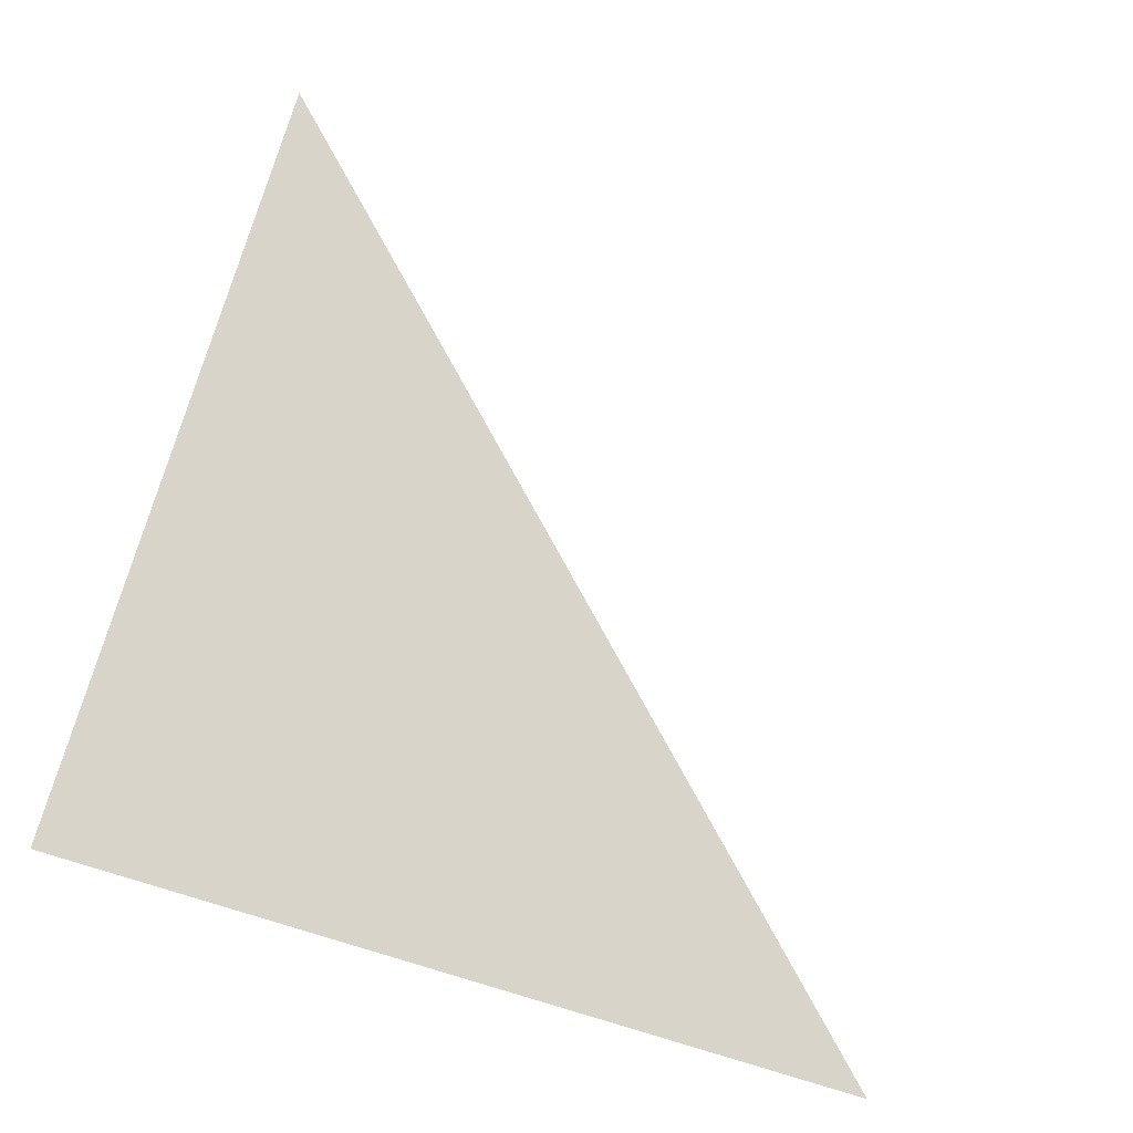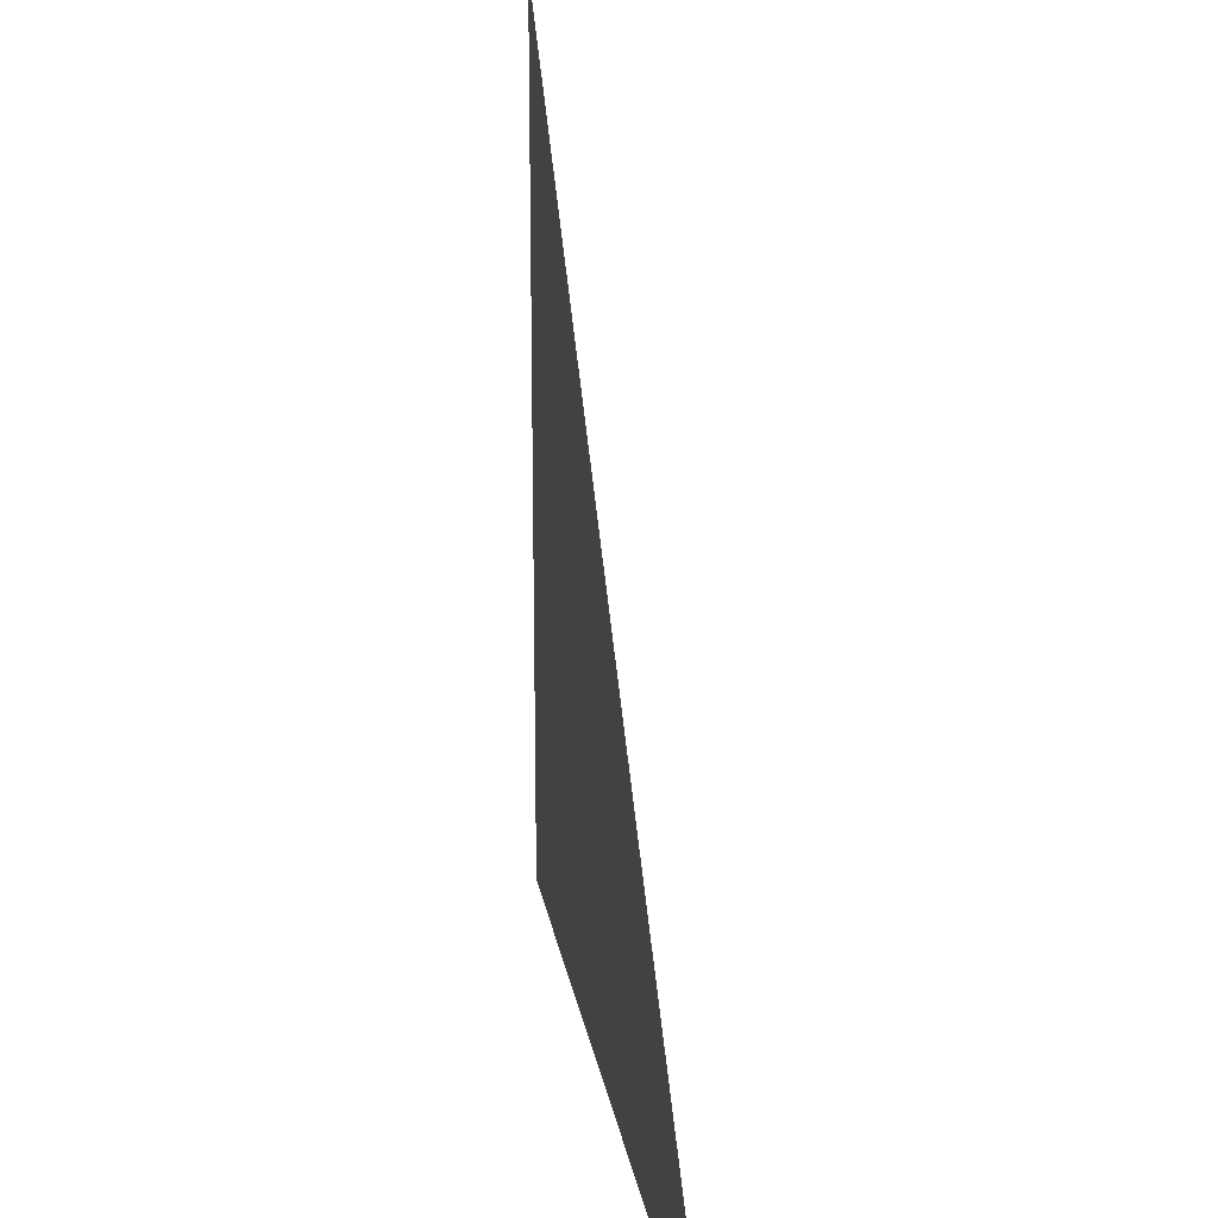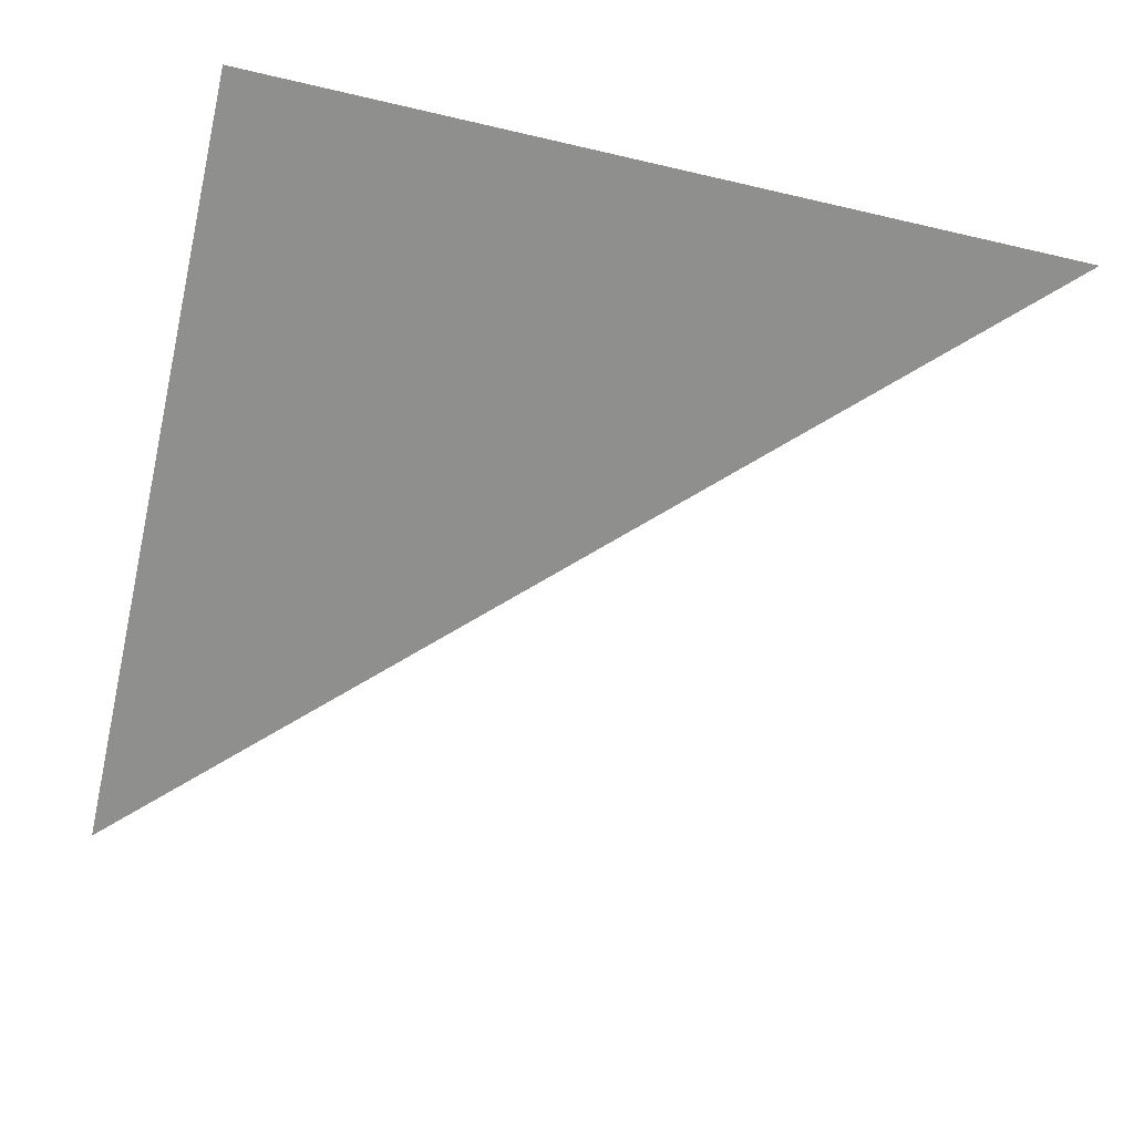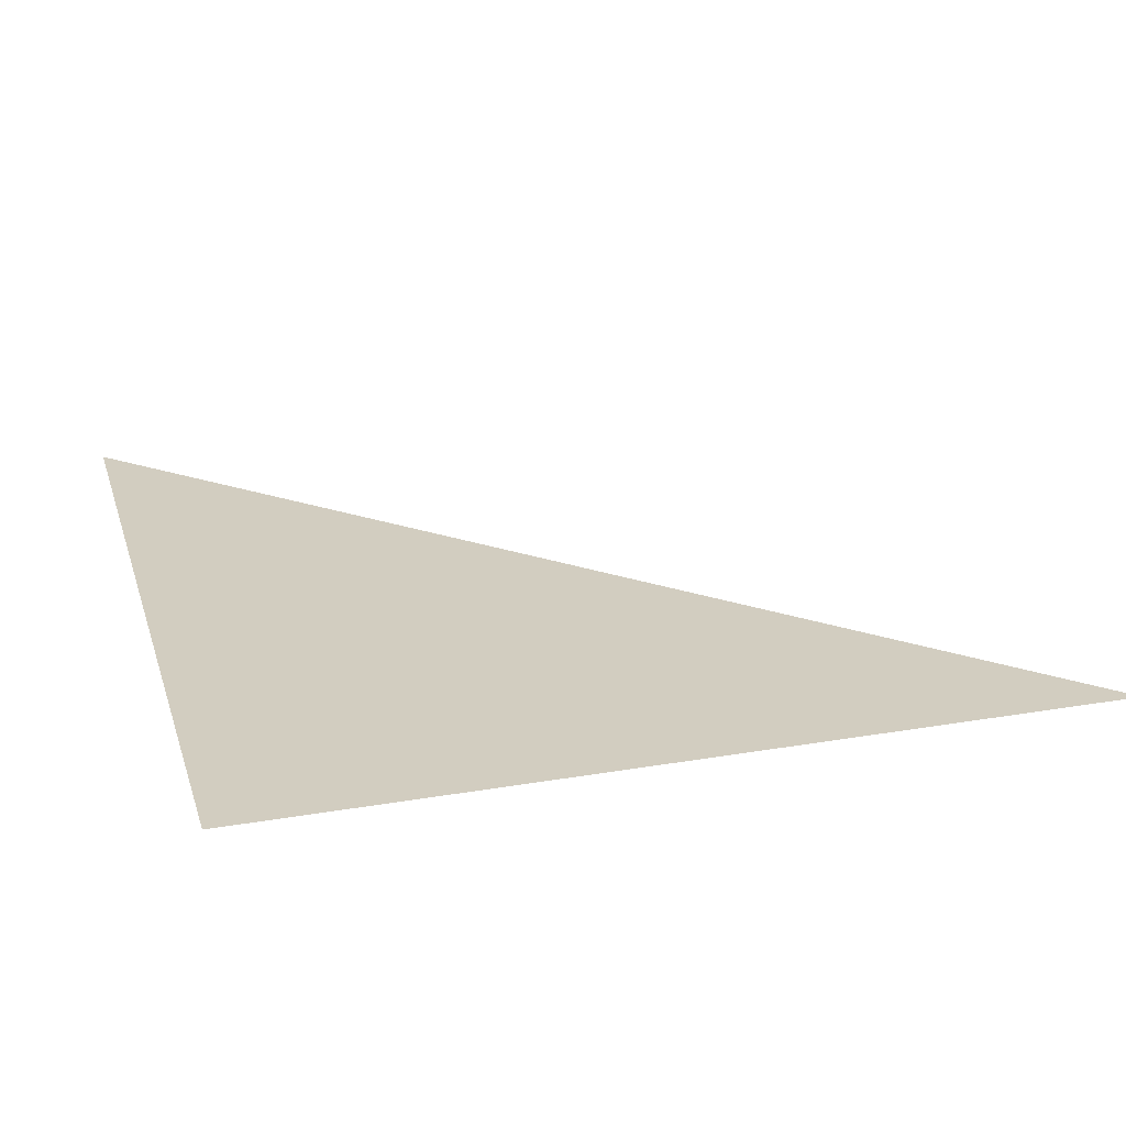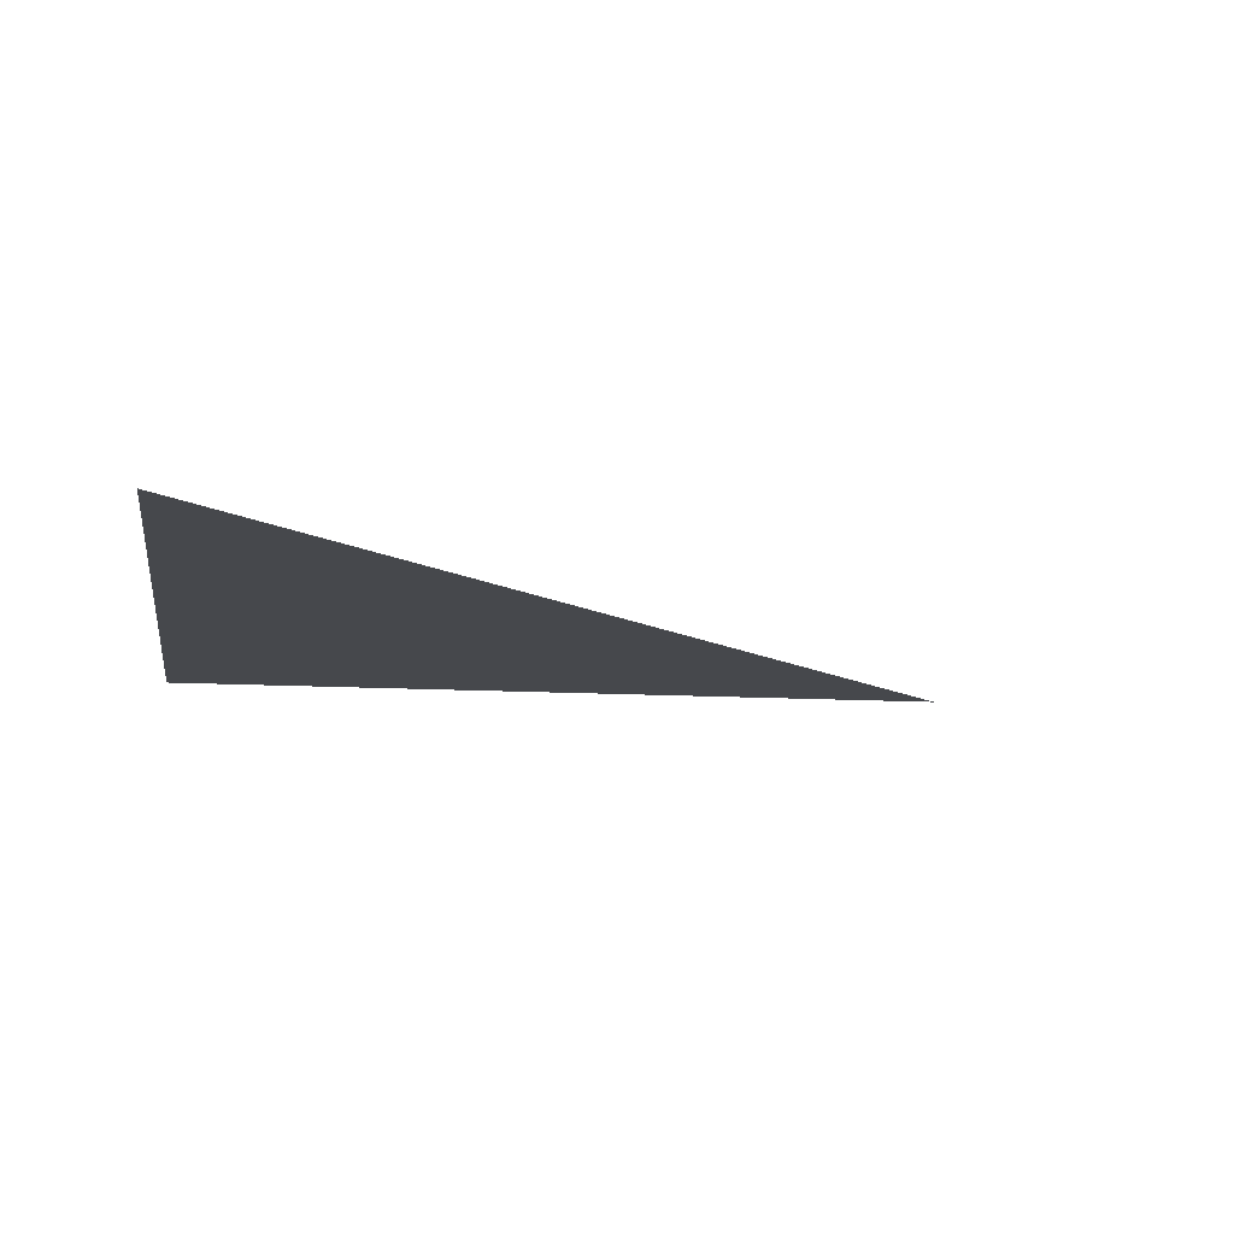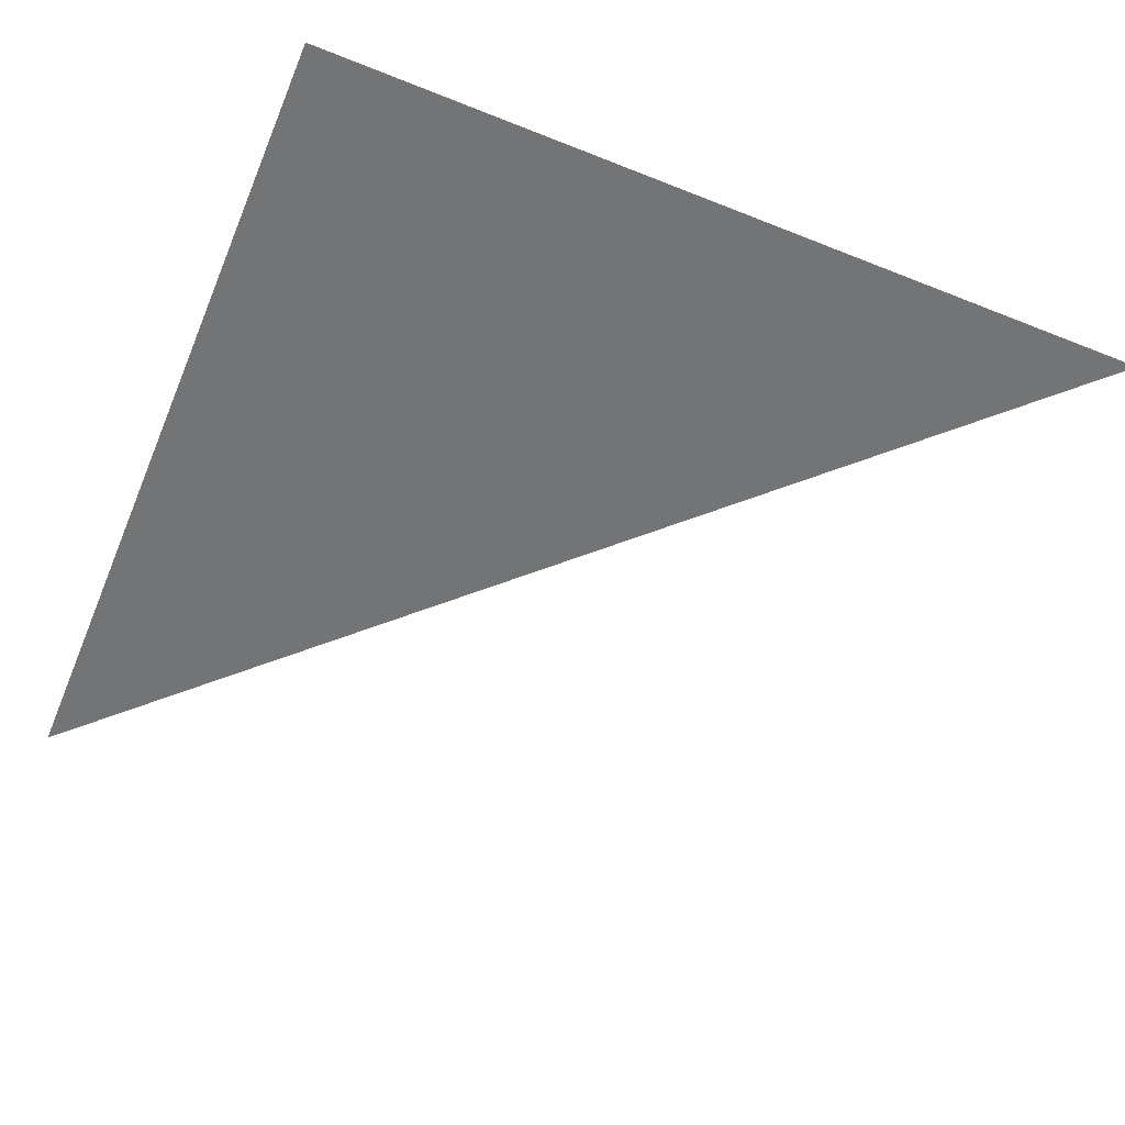
<metadata>
{"format":"obj","ext":"obj","renderer":"f3d","projection":"perspective","resolution":1024,"background":"white","views":[{"elev":75.0,"azim":-163.6,"up":"+Y"},{"elev":20.0,"azim":-99.3,"up":"+Z"},{"elev":-65.3,"azim":166.9,"up":"+Y"},{"elev":24.4,"azim":164.2,"up":"+Y"},{"elev":-11.4,"azim":-98.6,"up":"+Y"},{"elev":-56.1,"azim":157.3,"up":"+Y"}]}
</metadata>
<code>
o Cube
v 1 -1 -1
v 1 -1 1
v -1 -1 -1
f 3 1 2

</code>
